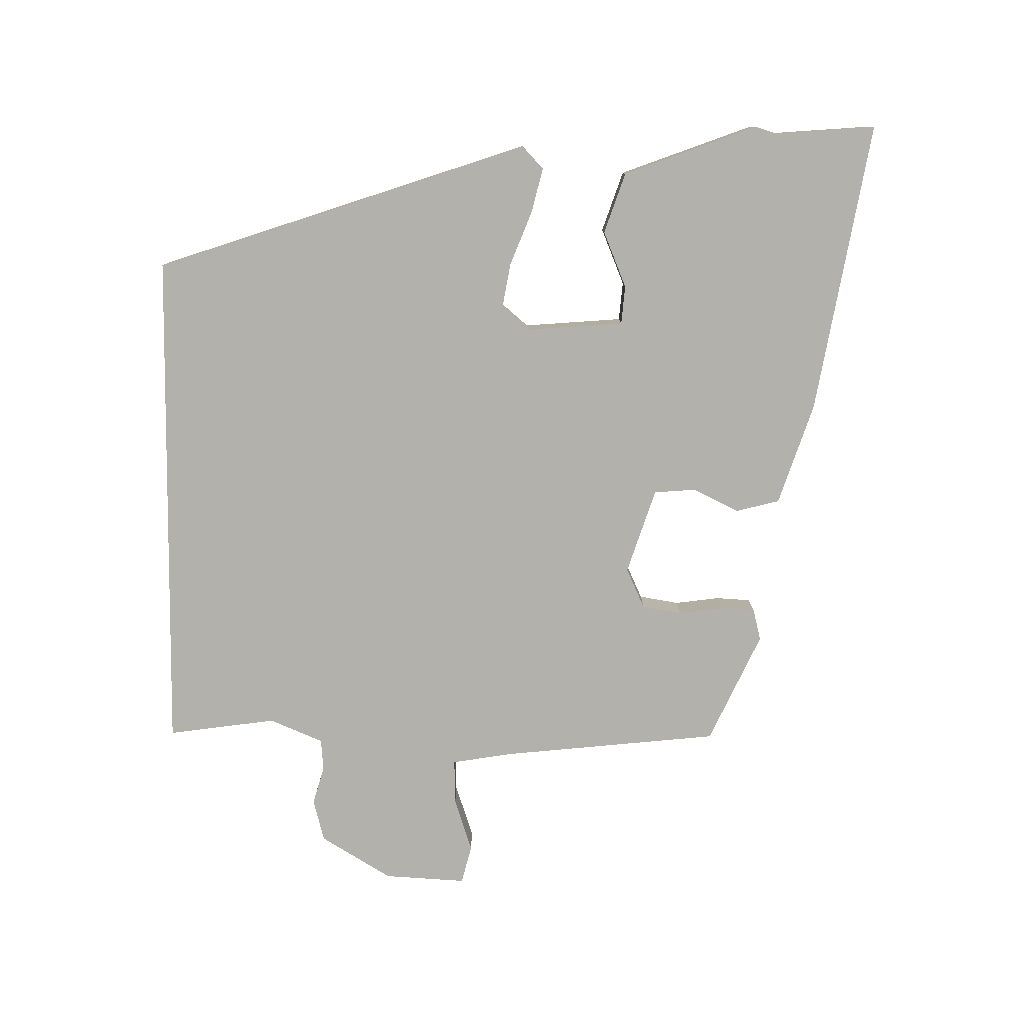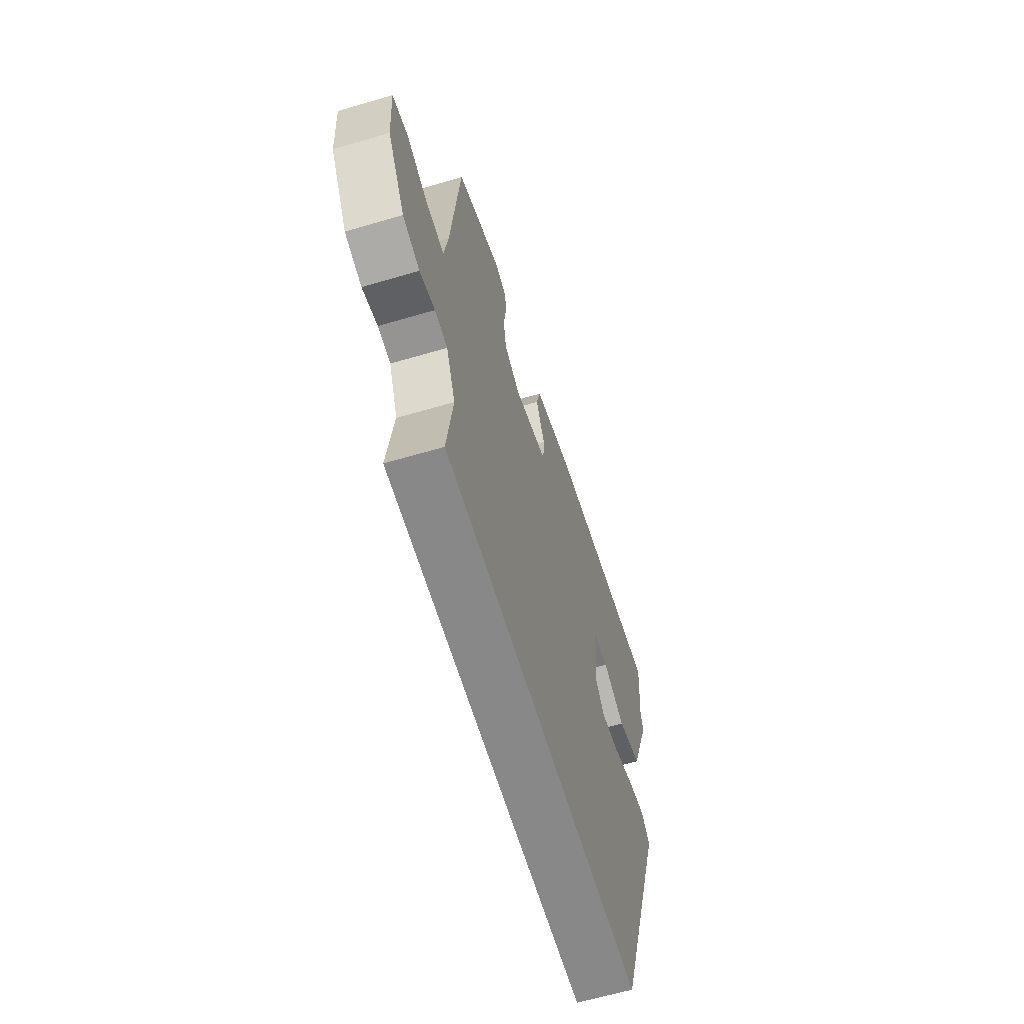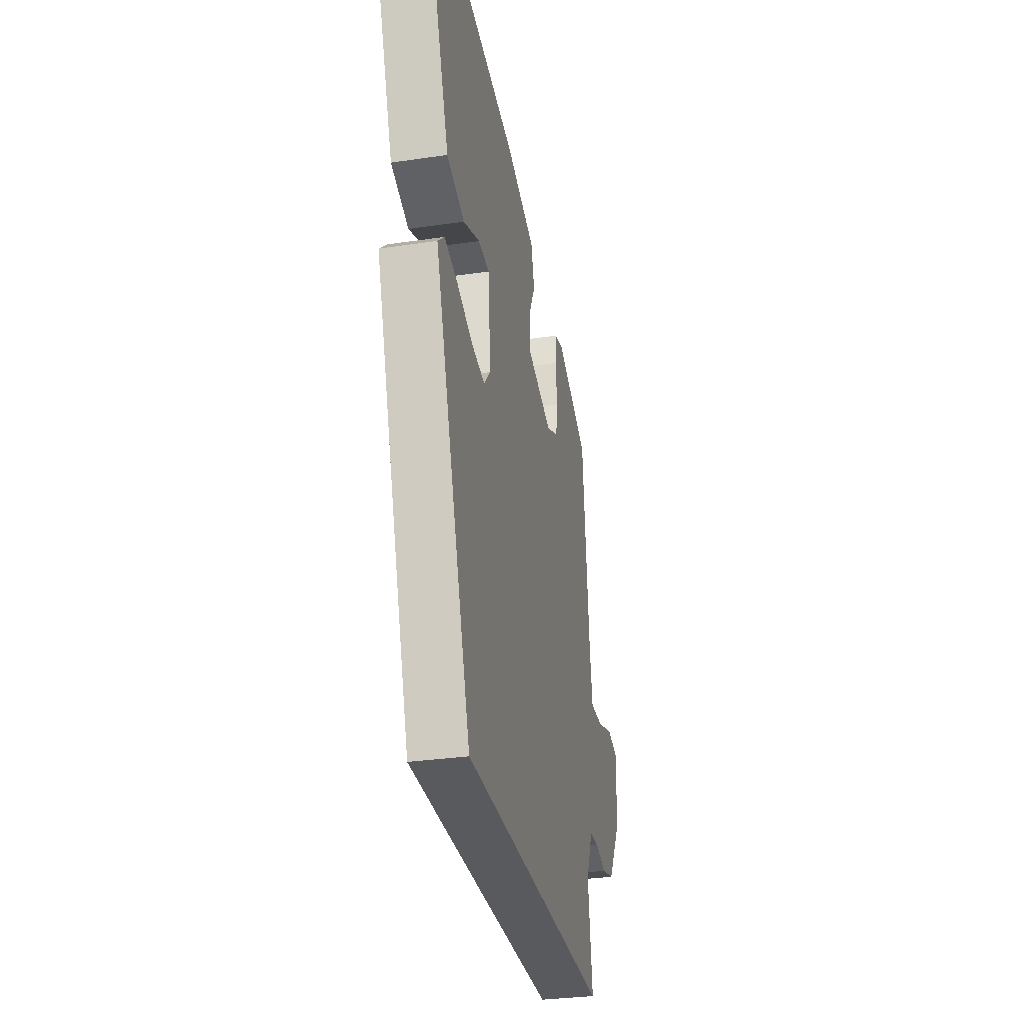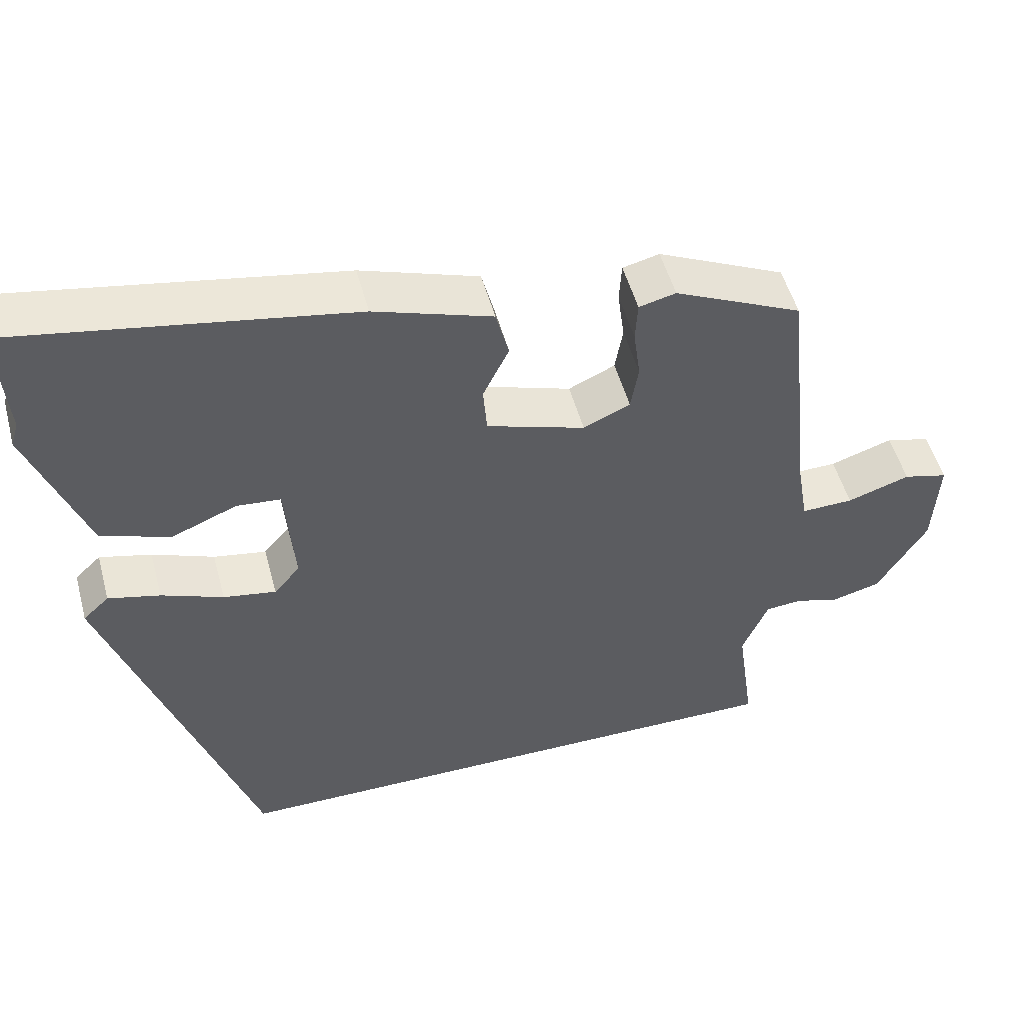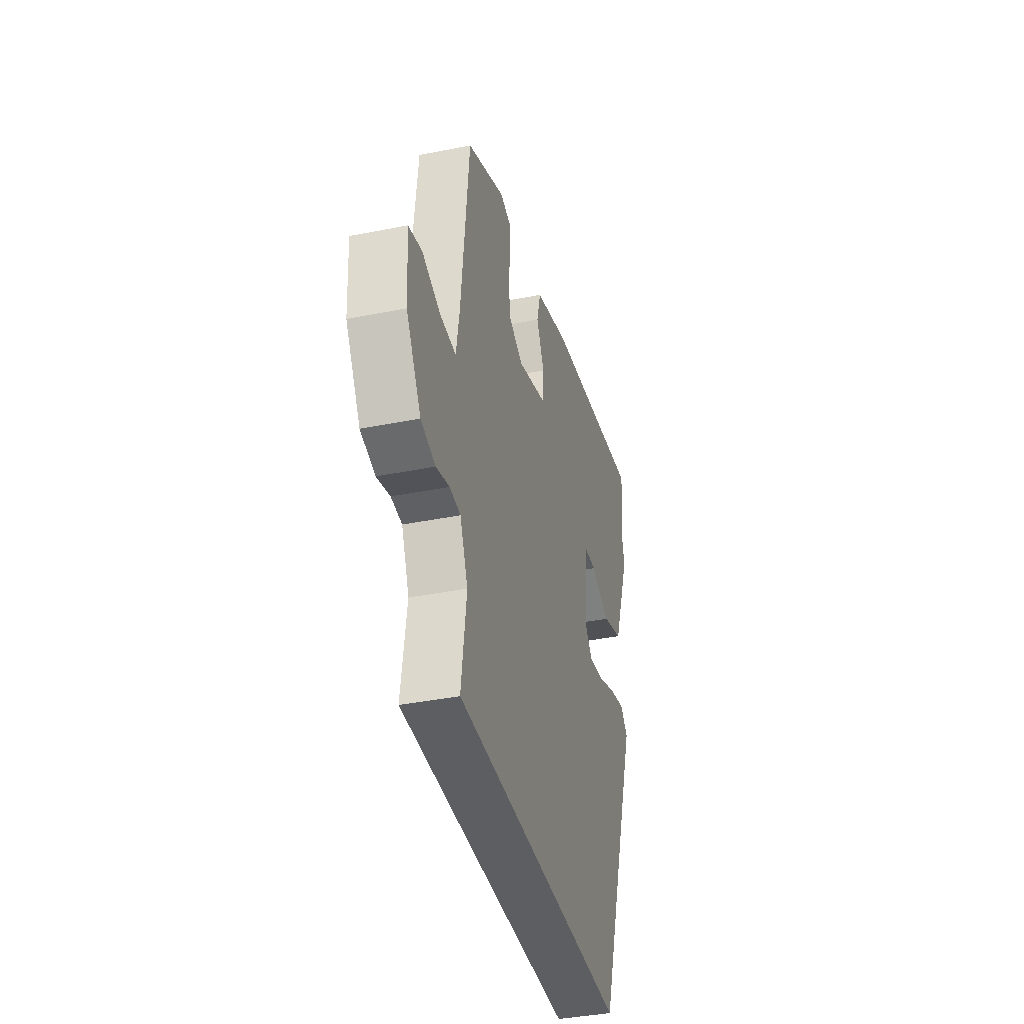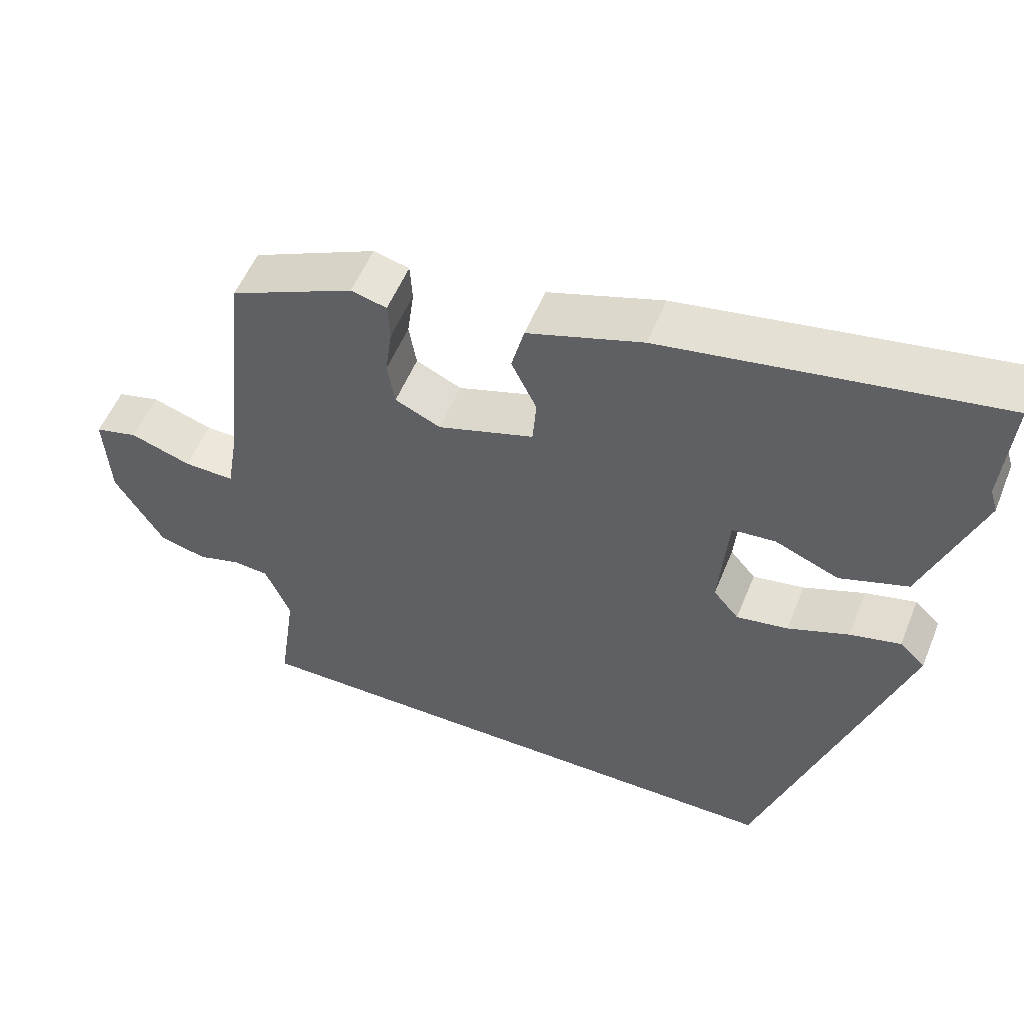
<metadata>
{"format":"obj","ext":"obj","renderer":"f3d","projection":"perspective","resolution":1024,"background":"white","views":[{"elev":-78.9,"azim":-90.7,"up":"+Y"},{"elev":-62.7,"azim":106.6,"up":"+Z"},{"elev":-31.5,"azim":-78.2,"up":"+Z"},{"elev":51.3,"azim":-15.0,"up":"+Z"},{"elev":-38.9,"azim":104.1,"up":"+Z"},{"elev":54.3,"azim":-158.1,"up":"+Z"}]}
</metadata>
<code>
v -0.281 0.07 -0.5
v -0.472 0.07 0.066
v -0.438 0.07 0.098
v -0.37 0.07 0.081
v -0.289 0.07 0.049
v -0.22 0.07 0.037
v -0.186 0.07 0.077
v -0.198 0.07 0.226
v -0.256 0.07 0.231
v -0.341 0.07 0.196
v -0.432 0.07 0.227
v -0.507 0.07 0.428
v -0.497 0.07 0.461
v -0.509 0.07 0.613
v -0.068 0.07 0.537
v 0.086 0.07 0.486
v 0.103 0.07 0.42
v 0.069 0.07 0.35
v 0.074 0.07 0.287
v 0.203 0.07 0.245
v 0.264 0.07 0.273
v 0.274 0.07 0.333
v 0.265 0.07 0.401
v 0.268 0.07 0.453
v 0.316 0.07 0.465
v 0.483 0.07 0.388
v 0.518 0.07 0.056
v 0.533 0.07 -0.034
v 0.601 0.07 -0.032
v 0.683 0.07 -0.005
v 0.741 0.07 -0.02
v 0.734 0.07 -0.144
v 0.669 0.07 -0.251
v 0.605 0.07 -0.268
v 0.547 0.07 -0.251
v 0.499 0.07 -0.255
v 0.465 0.07 -0.336
v 0.488 0.07 -0.5
v -0.281 0 -0.5
v -0.472 0 0.066
v -0.438 0 0.098
v -0.37 0 0.081
v -0.289 0 0.049
v -0.22 0 0.037
v -0.186 0 0.077
v -0.198 0 0.226
v -0.256 0 0.231
v -0.341 0 0.196
v -0.432 0 0.227
v -0.507 0 0.428
v -0.497 0 0.461
v -0.509 0 0.613
v -0.068 0 0.537
v 0.086 0 0.486
v 0.103 0 0.42
v 0.069 0 0.35
v 0.074 0 0.287
v 0.203 0 0.245
v 0.264 0 0.273
v 0.274 0 0.333
v 0.265 0 0.401
v 0.268 0 0.453
v 0.316 0 0.465
v 0.483 0 0.388
v 0.518 0 0.056
v 0.533 0 -0.034
v 0.601 0 -0.032
v 0.683 0 -0.005
v 0.741 0 -0.02
v 0.734 0 -0.144
v 0.669 0 -0.251
v 0.605 0 -0.268
v 0.547 0 -0.251
v 0.499 0 -0.255
v 0.465 0 -0.336
v 0.488 0 -0.5
f 3 4 5
f 2 3 5
f 1 2 5
f 38 1 5
f 37 38 5
f 36 37 5 6
f 35 36 6 7
f 33 34 35
f 32 33 35
f 31 32 35
f 30 31 35
f 29 30 35
f 28 29 35
f 35 7 8
f 28 35 8
f 27 28 8
f 25 26 27
f 24 25 27
f 23 24 27
f 22 23 27
f 21 22 27
f 20 21 27
f 19 20 27 8
f 18 19 8 9
f 17 18 9
f 16 17 9
f 15 16 9
f 14 15 9
f 13 14 9
f 11 12 13
f 10 11 13
f 9 10 13
f 43 42 41
f 43 41 40
f 43 40 39
f 43 39 76
f 43 76 75
f 44 43 75 74
f 45 44 74 73
f 73 72 71
f 73 71 70
f 73 70 69
f 73 69 68
f 73 68 67
f 73 67 66
f 46 45 73
f 46 73 66
f 46 66 65
f 65 64 63
f 65 63 62
f 65 62 61
f 65 61 60
f 65 60 59
f 65 59 58
f 46 65 58 57
f 47 46 57 56
f 47 56 55
f 47 55 54
f 47 54 53
f 47 53 52
f 47 52 51
f 51 50 49
f 51 49 48
f 51 48 47
f 1 39 40 2
f 2 40 41 3
f 3 41 42 4
f 4 42 43 5
f 5 43 44 6
f 6 44 45 7
f 7 45 46 8
f 8 46 47 9
f 9 47 48 10
f 10 48 49 11
f 11 49 50 12
f 12 50 51 13
f 13 51 52 14
f 14 52 53 15
f 15 53 54 16
f 16 54 55 17
f 17 55 56 18
f 18 56 57 19
f 19 57 58 20
f 20 58 59 21
f 21 59 60 22
f 22 60 61 23
f 23 61 62 24
f 24 62 63 25
f 25 63 64 26
f 26 64 65 27
f 27 65 66 28
f 28 66 67 29
f 29 67 68 30
f 30 68 69 31
f 31 69 70 32
f 32 70 71 33
f 33 71 72 34
f 34 72 73 35
f 35 73 74 36
f 36 74 75 37
f 37 75 76 38
f 38 76 39 1

</code>
